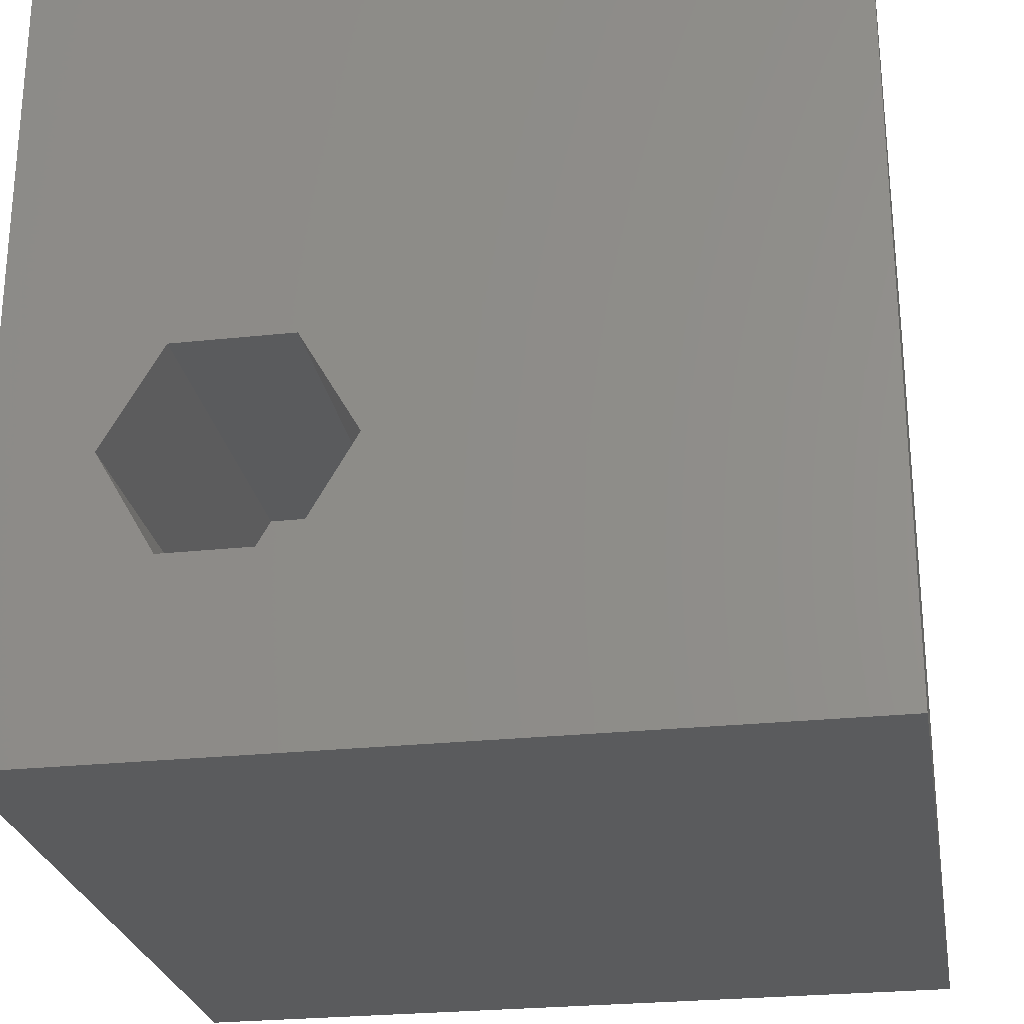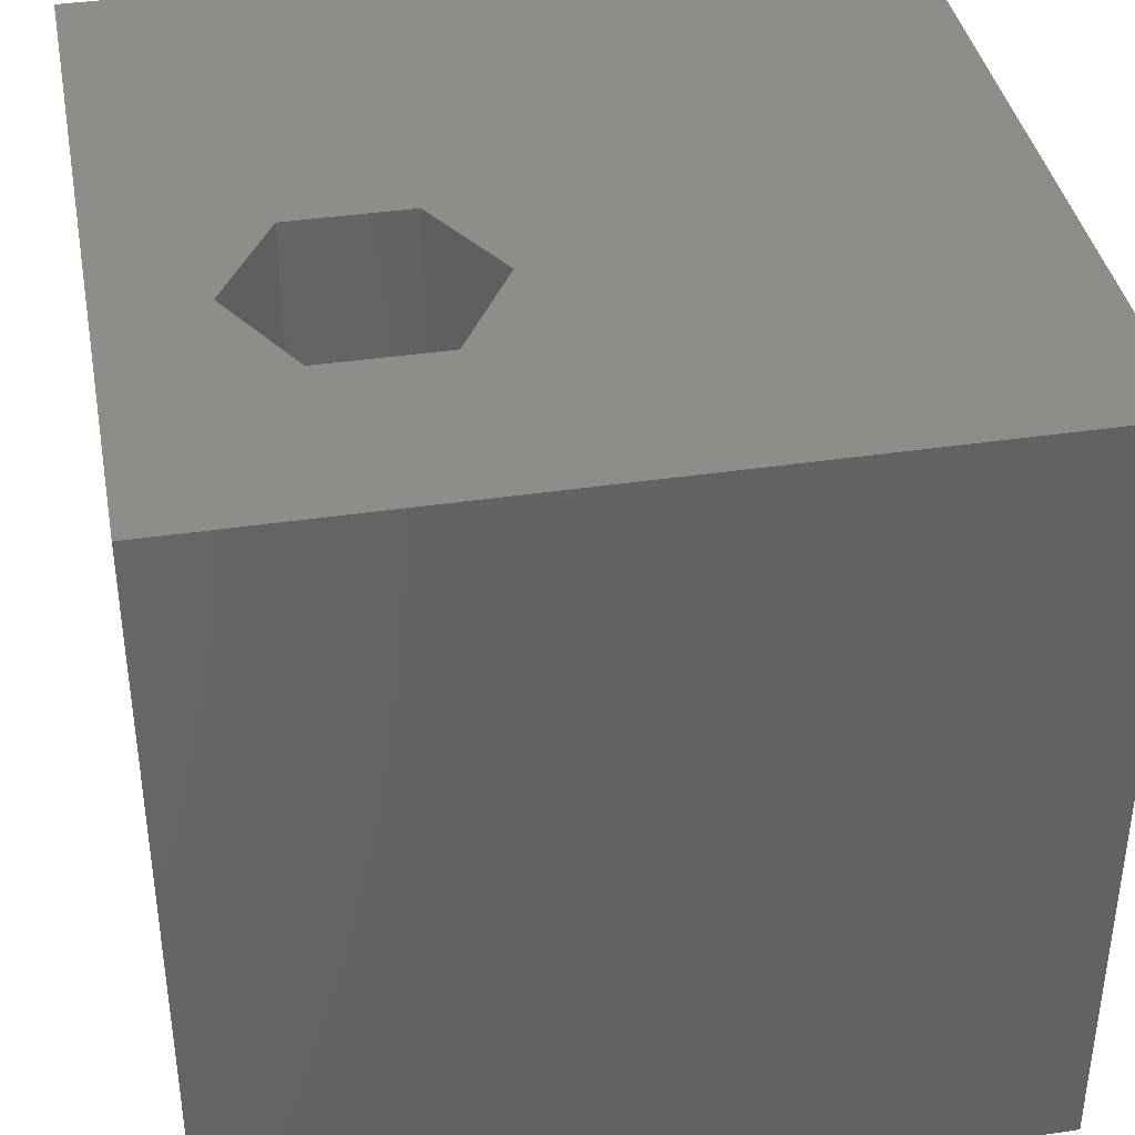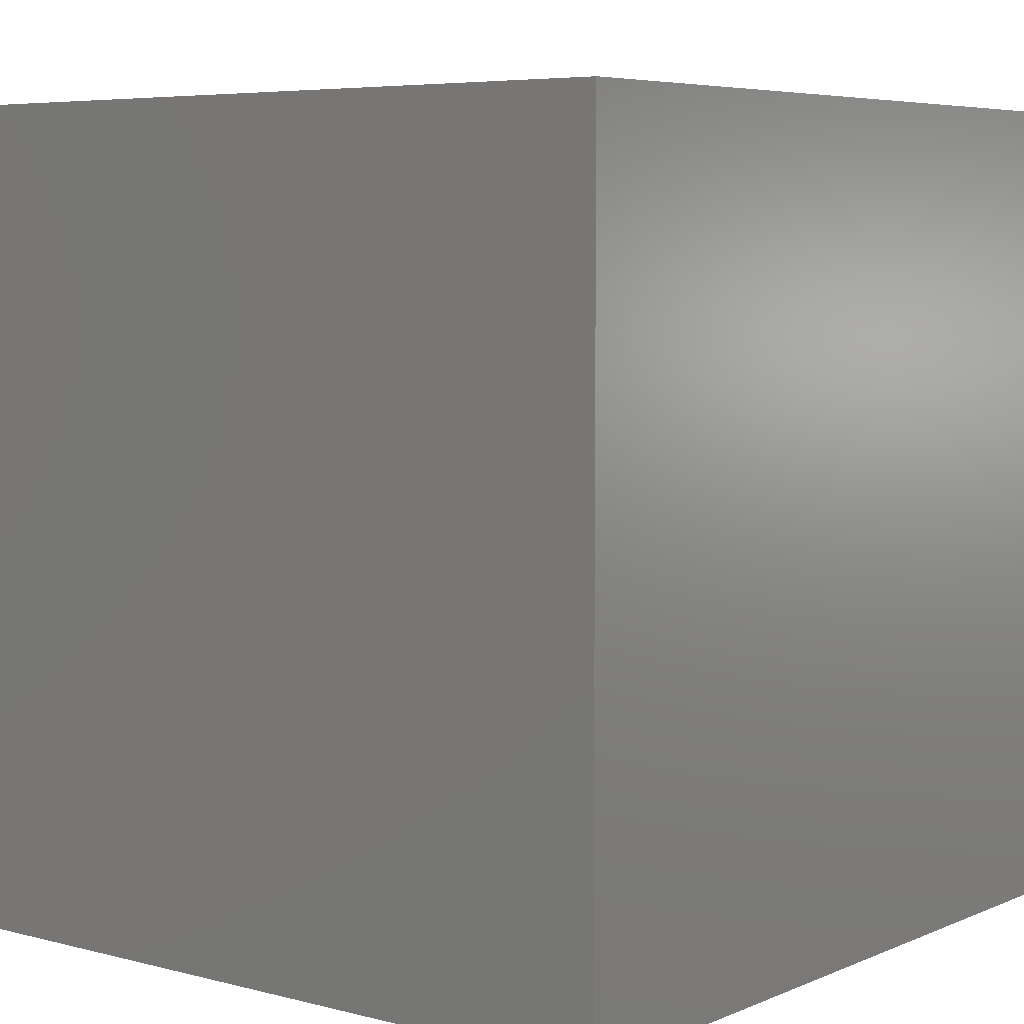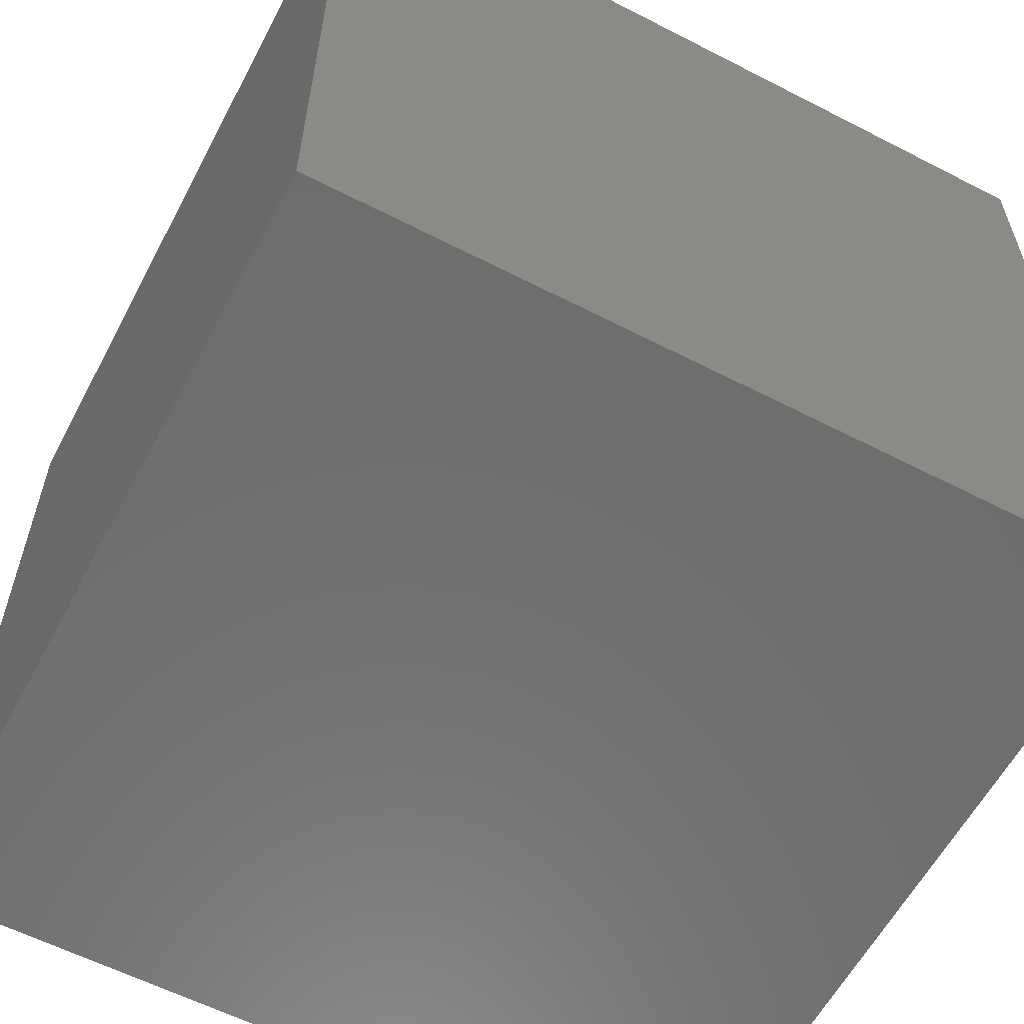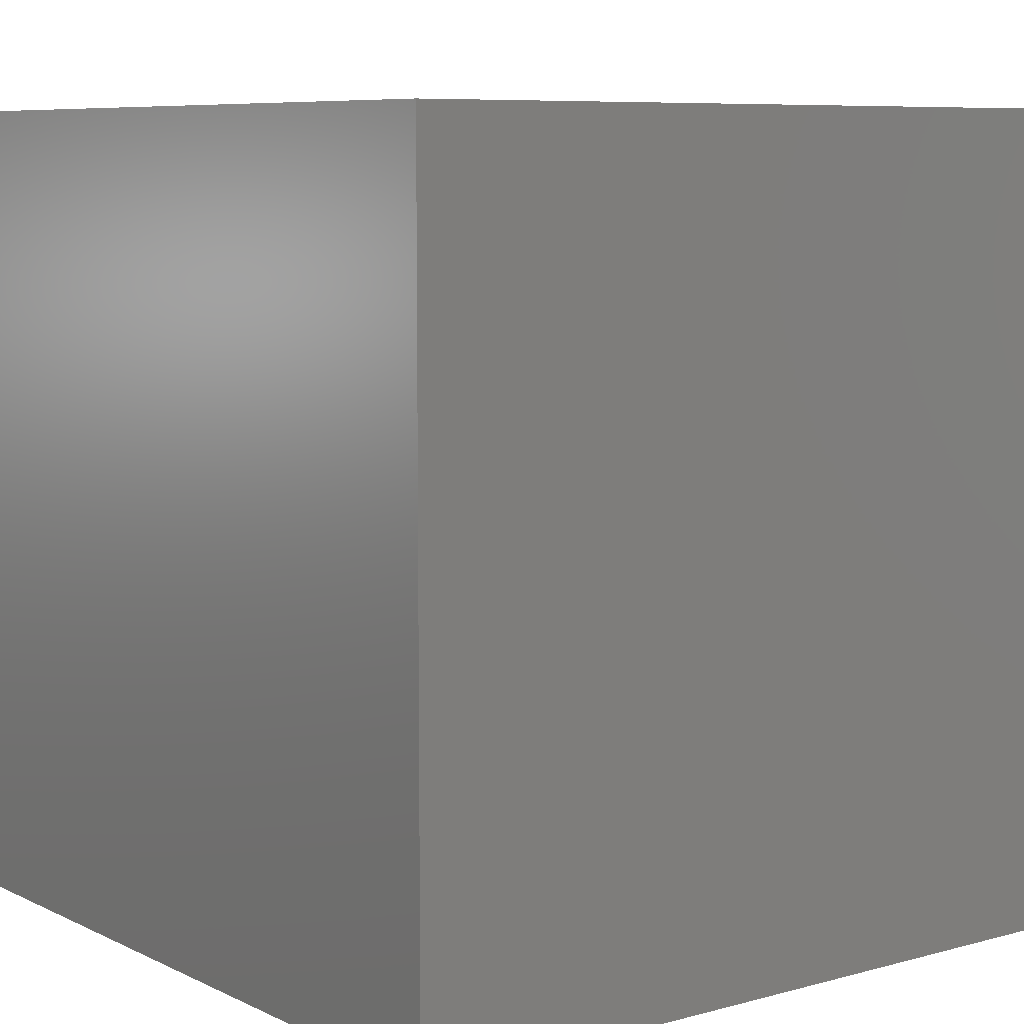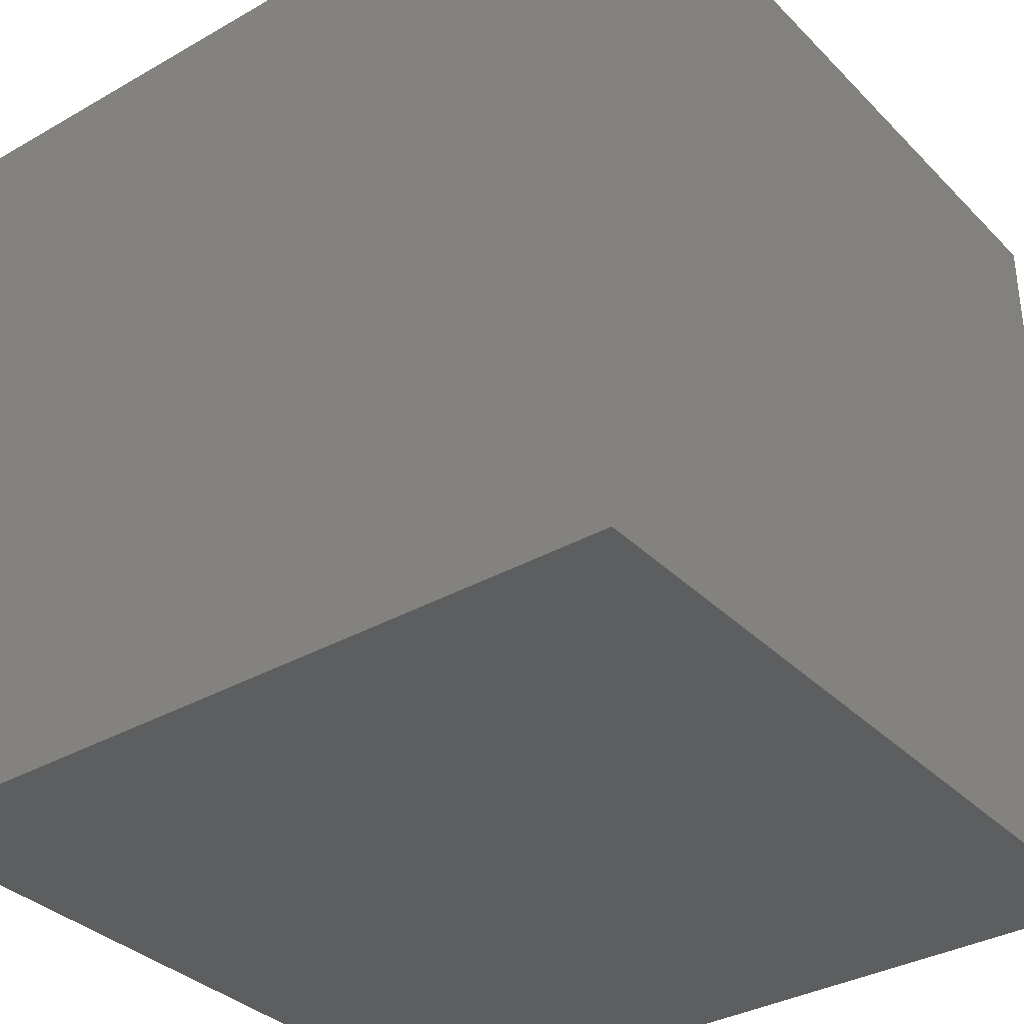
<metadata>
{"format":"stl","ext":"stl","renderer":"f3d","projection":"perspective","resolution":1024,"background":"white","views":[{"elev":-25.9,"azim":9.7,"up":"+Y"},{"elev":38.9,"azim":-10.6,"up":"+Z"},{"elev":5.8,"azim":-141.7,"up":"+Y"},{"elev":-59.7,"azim":-27.8,"up":"+Z"},{"elev":7.6,"azim":142.6,"up":"+Y"},{"elev":-34.6,"azim":-52.6,"up":"+Z"}]}
</metadata>
<code>
# stl→obj: 20 verts, 36 faces
v 0 10 10
v 0 10 0
v 0 0 10
v 0 0 0
v 10 0 10
v 3.461 2.356 10
v 1.974 2.356 10
v 1.23 3.644 10
v 1.974 4.932 10
v 10 10 10
v 3.461 4.932 10
v 4.205 3.644 10
v 10 10 0
v 10 0 0
v 1.23 3.644 5.381
v 1.974 4.932 5.381
v 3.461 4.932 5.381
v 4.205 3.644 5.381
v 3.461 2.356 5.381
v 1.974 2.356 5.381
f 1 2 3
f 3 2 4
f 3 5 6
f 6 7 3
f 3 7 8
f 3 8 1
f 1 8 9
f 1 9 10
f 10 9 11
f 10 11 5
f 5 11 12
f 5 12 6
f 13 10 14
f 14 10 5
f 2 13 4
f 4 13 14
f 10 13 1
f 1 13 2
f 14 5 4
f 4 5 3
f 15 16 8
f 8 16 9
f 16 17 9
f 9 17 11
f 17 18 11
f 11 18 12
f 18 19 12
f 12 19 6
f 19 20 6
f 6 20 7
f 20 15 7
f 7 15 8
f 20 19 15
f 15 19 18
f 15 18 16
f 16 18 17

</code>
